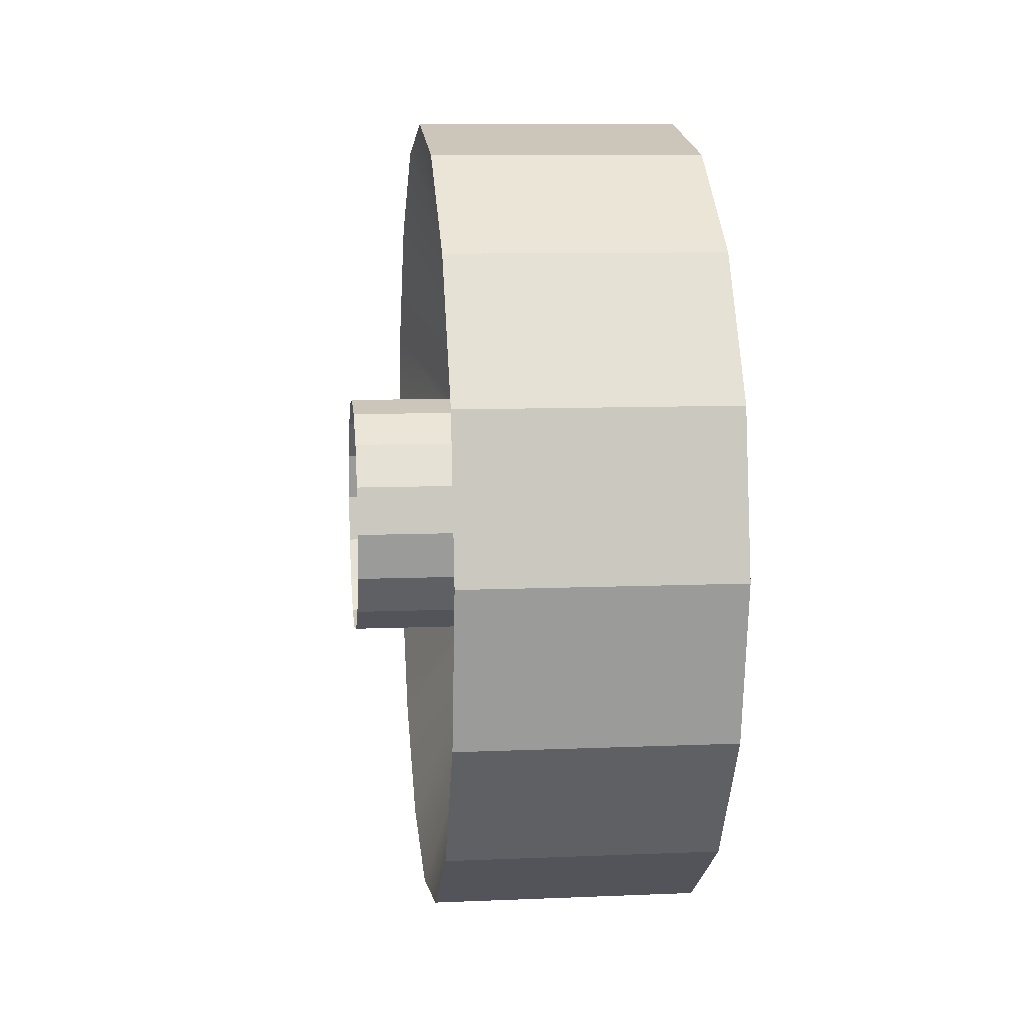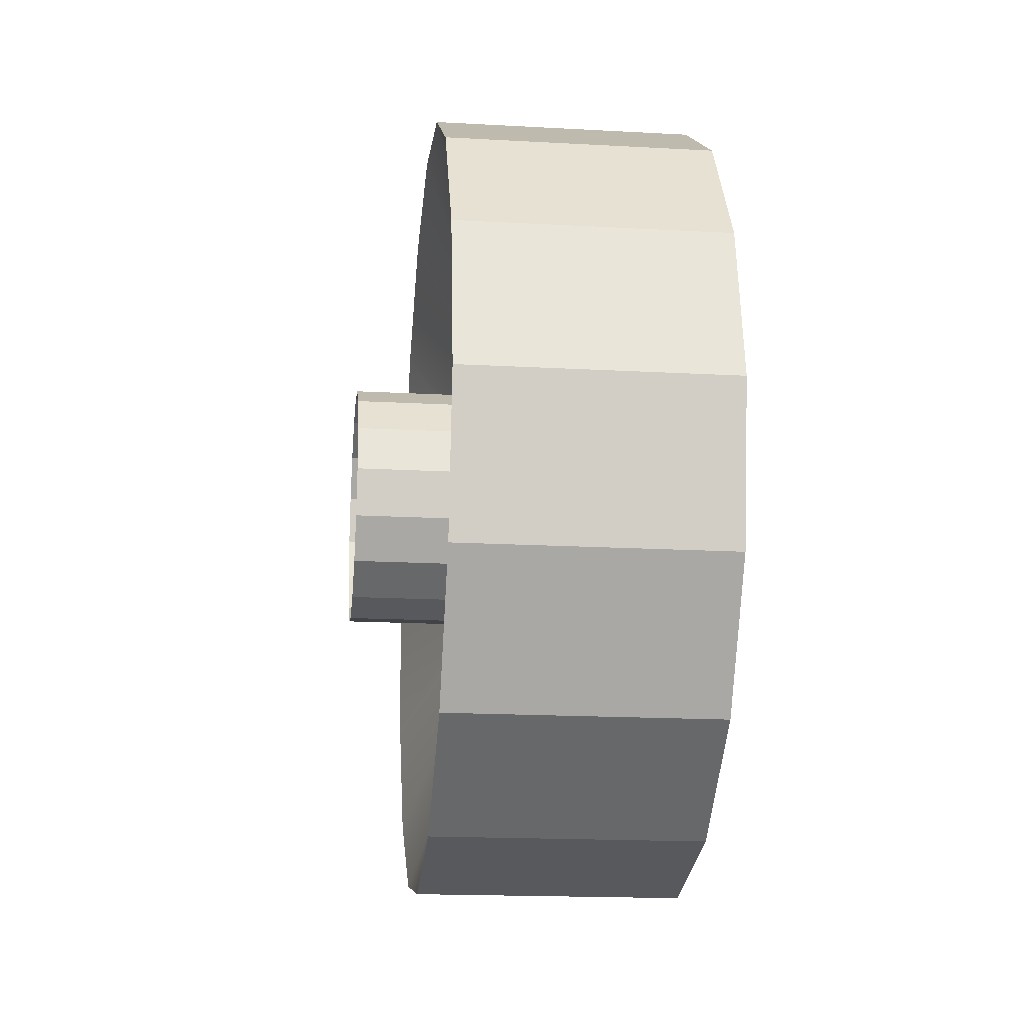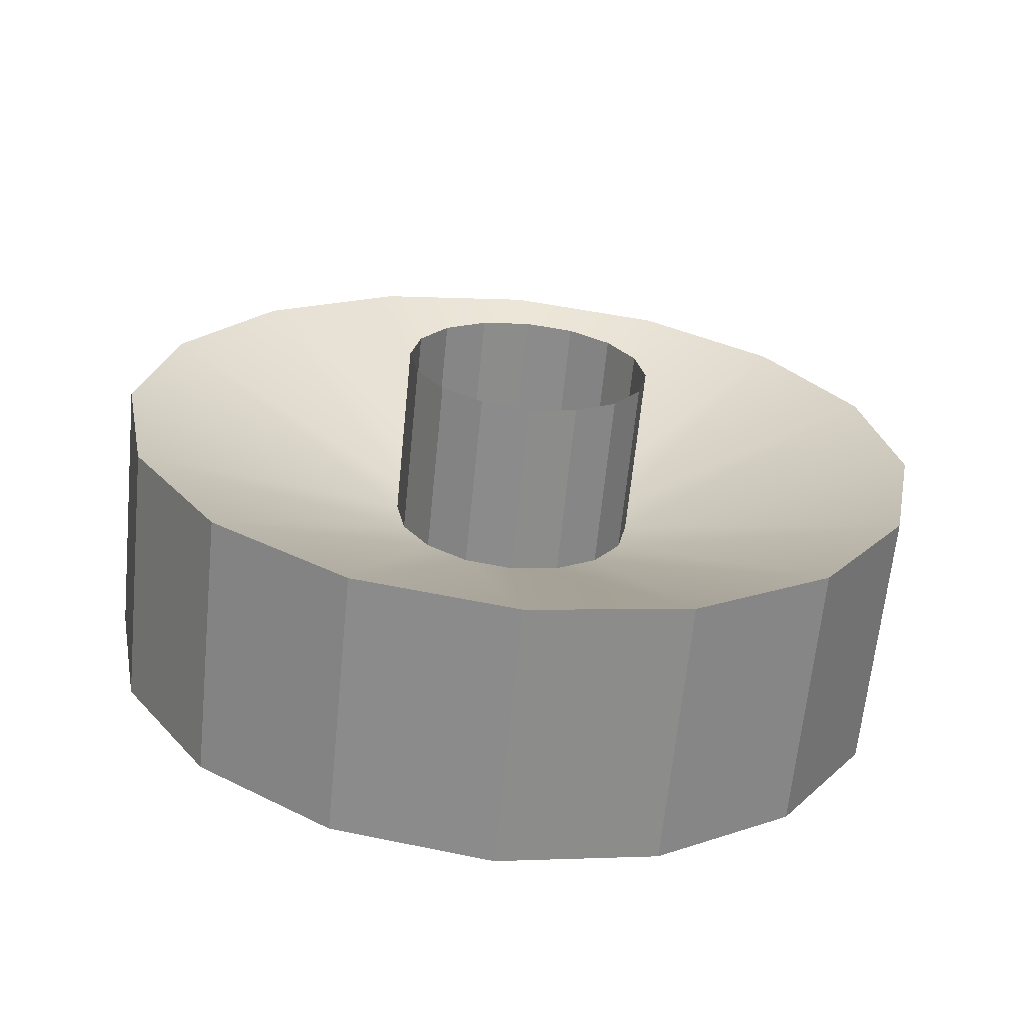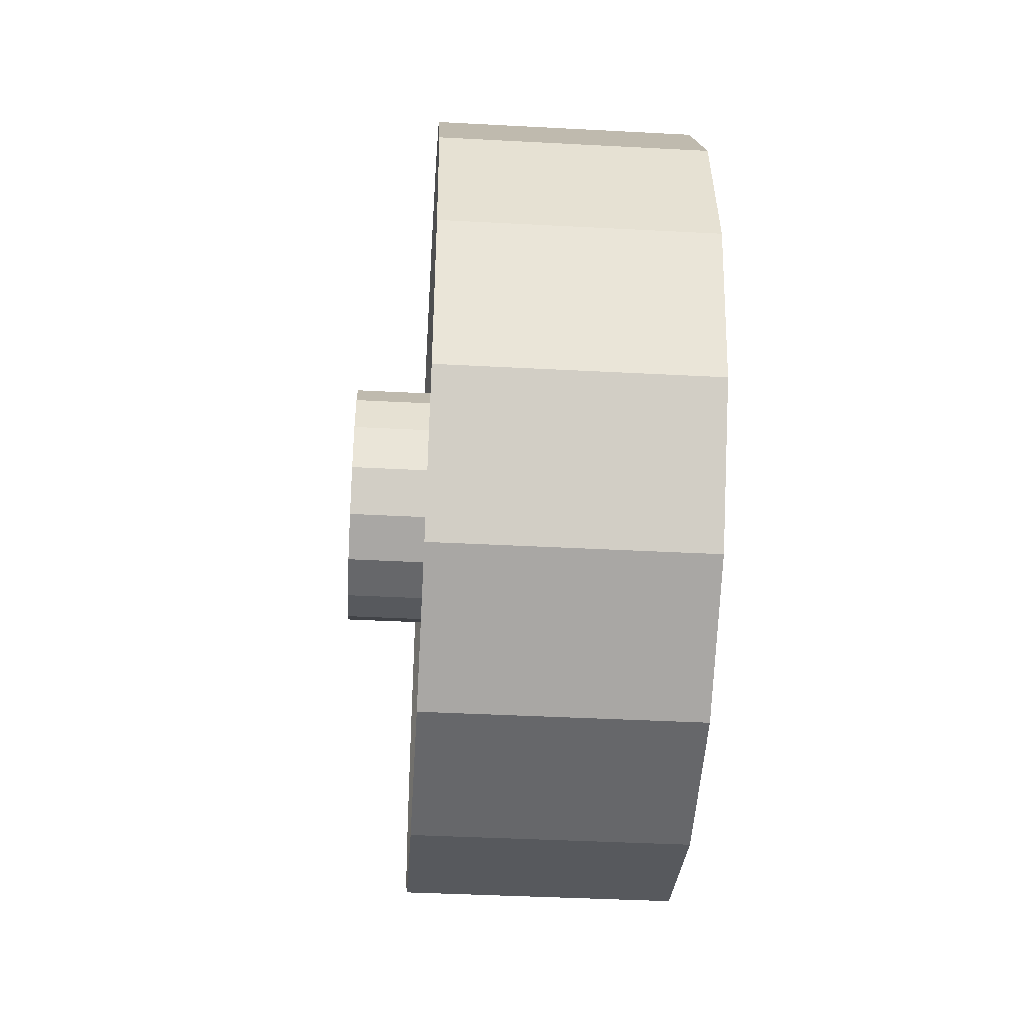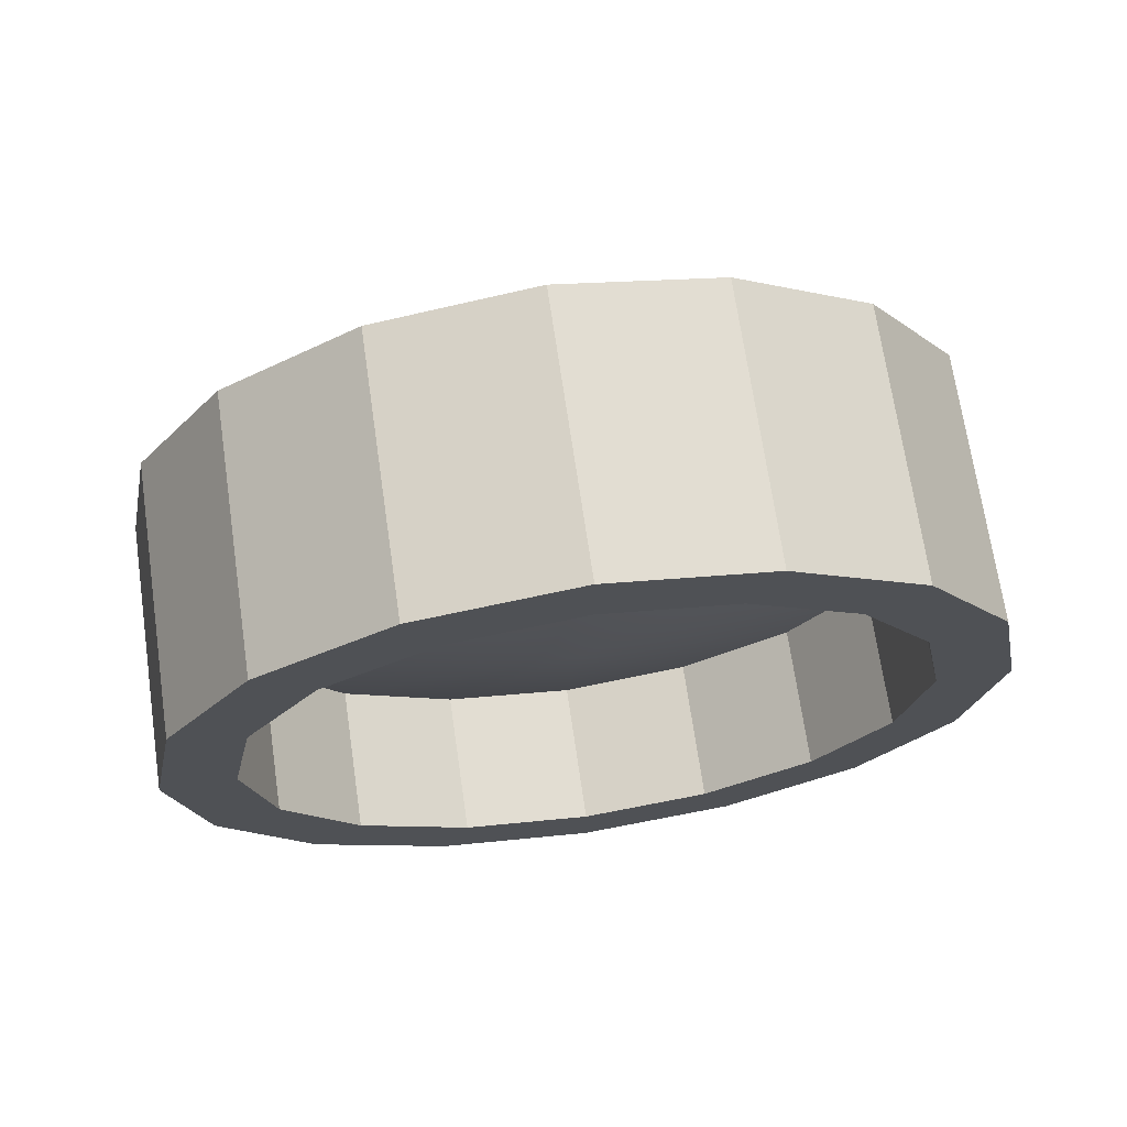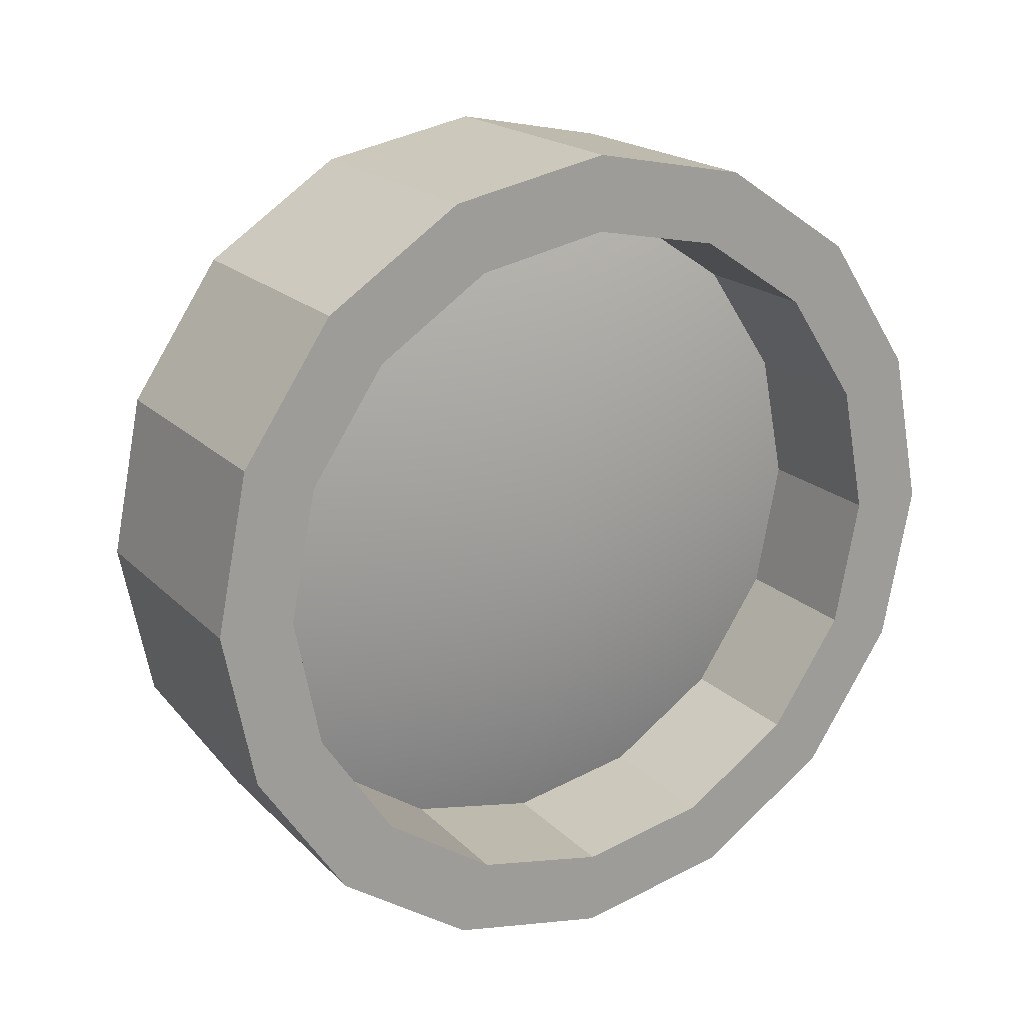
<metadata>
{"format":"obj","ext":"obj","renderer":"f3d","projection":"perspective","resolution":1024,"background":"white","views":[{"elev":9.5,"azim":173.7,"up":"+Y"},{"elev":-18.4,"azim":174.0,"up":"+Y"},{"elev":-65.0,"azim":84.3,"up":"+Y"},{"elev":-40.8,"azim":176.3,"up":"+Z"},{"elev":69.8,"azim":-98.3,"up":"+Y"},{"elev":19.3,"azim":-120.2,"up":"+Z"}]}
</metadata>
<code>
o mesh7/mesh7-geometry#mesh7-geometry
v 0.3097 -0.6919 0.5755
v 0.3203 -0.6756 0.6019
v 0.3203 -0.6919 0.6052
v 0.3097 -0.687 0.5745
v 0.2928 -0.6756 0.6019
v 0.3203 -0.7081 0.6019
v 0.3279 -0.687 0.5745
v 0.3203 -0.6619 0.5928
v 0.2928 -0.6919 0.6052
v 0.2928 -0.6619 0.5928
v 0.3097 -0.6967 0.5745
v 0.2928 -0.7081 0.6019
v 0.3279 -0.6919 0.5755
v 0.3279 -0.6829 0.5718
v 0.3097 -0.6829 0.5718
v 0.2928 -0.6919 0.5975
v 0.2928 -0.6786 0.5949
v 0.3203 -0.7218 0.5928
v 0.2928 -0.7218 0.5928
v 0.3203 -0.6527 0.579
v 0.2928 -0.6527 0.579
v 0.2928 -0.6673 0.5874
v 0.3097 -0.7008 0.5718
v 0.3279 -0.6967 0.5745
v 0.2928 -0.7052 0.5949
v 0.3097 -0.6801 0.5677
v 0.3077 -0.6786 0.5949
v 0.3203 -0.731 0.579
v 0.2928 -0.7164 0.5874
v 0.3279 -0.6801 0.5677
v 0.3203 -0.6495 0.5628
v 0.2928 -0.6495 0.5628
v 0.2928 -0.6598 0.5761
v 0.3077 -0.6919 0.5975
v 0.3077 -0.6673 0.5874
v 0.3097 -0.7036 0.5677
v 0.3279 -0.7008 0.5718
v 0.2928 -0.731 0.579
v 0.3077 -0.7052 0.5949
v 0.3097 -0.6791 0.5628
v 0.3077 -0.6598 0.5761
v 0.3003 -0.6919 0.5628
v 0.3203 -0.7342 0.5628
v 0.3279 -0.7036 0.5677
v 0.3077 -0.7164 0.5874
v 0.2928 -0.724 0.5761
v 0.3279 -0.6791 0.5628
v 0.3097 -0.6801 0.5579
v 0.2928 -0.6527 0.5466
v 0.2928 -0.6571 0.5628
v 0.3077 -0.6571 0.5628
v 0.3097 -0.7046 0.5628
v 0.3279 -0.7046 0.5628
v 0.2928 -0.7342 0.5628
v 0.3203 -0.6527 0.5466
v 0.3203 -0.731 0.5466
v 0.3077 -0.724 0.5761
v 0.2928 -0.7266 0.5628
v 0.3279 -0.6801 0.5579
v 0.3097 -0.6829 0.5538
v 0.2928 -0.6619 0.5328
v 0.2928 -0.6598 0.5495
v 0.3077 -0.6598 0.5495
v 0.3097 -0.7036 0.5579
v 0.3279 -0.7036 0.5579
v 0.2928 -0.731 0.5466
v 0.3077 -0.7266 0.5628
v 0.2928 -0.724 0.5495
v 0.3203 -0.6619 0.5328
v 0.2928 -0.6673 0.5382
v 0.3077 -0.6673 0.5382
v 0.3097 -0.7008 0.5538
v 0.3203 -0.7218 0.5328
v 0.3077 -0.724 0.5495
v 0.3279 -0.6829 0.5538
v 0.3097 -0.687 0.5511
v 0.3203 -0.6756 0.5237
v 0.2928 -0.6786 0.5307
v 0.3077 -0.6786 0.5307
v 0.3279 -0.7008 0.5538
v 0.2928 -0.7164 0.5382
v 0.2928 -0.7218 0.5328
v 0.3077 -0.7164 0.5382
v 0.3279 -0.687 0.5511
v 0.2928 -0.6756 0.5237
v 0.3077 -0.6919 0.5281
v 0.3097 -0.6967 0.5511
v 0.3279 -0.6967 0.5511
v 0.3203 -0.7081 0.5237
v 0.3077 -0.7052 0.5307
v 0.3097 -0.6919 0.5501
v 0.3279 -0.6919 0.5501
v 0.3203 -0.6919 0.5204
v 0.2928 -0.6919 0.5281
v 0.2928 -0.7052 0.5307
v 0.2928 -0.7081 0.5237
v 0.2928 -0.6919 0.5204
f 1 2 3
f 2 1 4
f 5 3 2
f 6 1 3
f 1 7 4
f 4 8 2
f 3 5 9
f 2 10 5
f 1 6 11
f 3 12 6
f 7 1 13
f 14 4 7
f 8 4 15
f 10 2 8
f 5 16 9
f 12 3 9
f 10 17 5
f 18 11 6
f 11 13 1
f 19 6 12
f 4 14 15
f 15 20 8
f 8 21 10
f 16 5 17
f 16 12 9
f 17 10 22
f 11 18 23
f 6 19 18
f 13 11 24
f 25 19 12
f 14 26 15
f 20 15 26
f 21 8 20
f 21 22 10
f 27 16 17
f 12 16 25
f 22 27 17
f 28 23 18
f 23 24 11
f 19 28 18
f 19 25 29
f 26 14 30
f 26 31 20
f 20 32 21
f 22 21 33
f 16 27 34
f 34 25 16
f 27 22 35
f 23 28 36
f 24 23 37
f 28 19 38
f 39 29 25
f 29 38 19
f 30 40 26
f 31 26 40
f 32 20 31
f 32 33 21
f 41 22 33
f 42 34 27
f 25 34 39
f 22 41 35
f 42 27 35
f 43 36 28
f 44 23 36
f 23 44 37
f 38 43 28
f 29 39 45
f 38 29 46
f 40 30 47
f 48 31 40
f 31 49 32
f 33 32 50
f 33 51 41
f 42 39 34
f 42 35 41
f 36 43 52
f 36 53 44
f 43 38 54
f 42 45 39
f 45 46 29
f 46 54 38
f 47 48 40
f 31 48 55
f 49 31 55
f 49 50 32
f 51 33 50
f 42 41 51
f 56 52 43
f 53 36 52
f 54 56 43
f 42 57 45
f 46 45 57
f 54 46 58
f 48 47 59
f 60 55 48
f 55 61 49
f 50 49 62
f 50 63 51
f 63 42 51
f 52 56 64
f 52 65 53
f 56 54 66
f 67 57 42
f 57 58 46
f 68 54 58
f 59 60 48
f 55 60 69
f 61 55 69
f 70 49 61
f 49 70 62
f 63 50 62
f 71 42 63
f 56 72 64
f 65 52 64
f 54 68 66
f 66 73 56
f 58 57 67
f 74 67 42
f 67 68 58
f 60 59 75
f 76 69 60
f 77 61 69
f 61 78 70
f 71 62 70
f 62 71 63
f 79 42 71
f 72 56 73
f 80 64 72
f 64 80 65
f 81 66 68
f 73 66 82
f 68 67 74
f 83 74 42
f 84 60 75
f 69 76 77
f 60 84 76
f 61 77 85
f 78 61 85
f 79 70 78
f 70 79 71
f 86 42 79
f 73 87 72
f 72 88 80
f 66 81 82
f 74 81 68
f 82 89 73
f 81 74 83
f 90 83 42
f 91 77 76
f 92 76 84
f 93 85 77
f 85 94 78
f 94 79 78
f 86 90 42
f 79 94 86
f 87 73 89
f 88 72 87
f 95 82 81
f 89 82 96
f 90 81 83
f 77 91 93
f 76 92 91
f 85 93 97
f 94 85 97
f 86 95 90
f 95 86 94
f 89 91 87
f 91 88 87
f 82 95 96
f 81 90 95
f 97 89 96
f 91 89 93
f 88 91 92
f 89 97 93
f 96 94 97
f 94 96 95
f 3 2 1
f 4 1 2
f 2 3 5
f 3 1 6
f 4 7 1
f 2 8 4
f 9 5 3
f 5 10 2
f 11 6 1
f 6 12 3
f 13 1 7
f 7 4 14
f 15 4 8
f 8 2 10
f 9 16 5
f 9 3 12
f 5 17 10
f 6 11 18
f 1 13 11
f 12 6 19
f 15 14 4
f 8 20 15
f 10 21 8
f 17 5 16
f 9 12 16
f 22 10 17
f 23 18 11
f 18 19 6
f 24 11 13
f 12 19 25
f 15 26 14
f 26 15 20
f 20 8 21
f 10 22 21
f 17 16 27
f 25 16 12
f 17 27 22
f 18 23 28
f 11 24 23
f 18 28 19
f 29 25 19
f 30 14 26
f 20 31 26
f 21 32 20
f 33 21 22
f 34 27 16
f 16 25 34
f 35 22 27
f 36 28 23
f 37 23 24
f 38 19 28
f 25 29 39
f 19 38 29
f 26 40 30
f 40 26 31
f 31 20 32
f 21 33 32
f 33 22 41
f 27 34 42
f 39 34 25
f 35 41 22
f 35 27 42
f 28 36 43
f 36 23 44
f 37 44 23
f 28 43 38
f 45 39 29
f 46 29 38
f 47 30 40
f 40 31 48
f 32 49 31
f 50 32 33
f 41 51 33
f 34 39 42
f 41 35 42
f 52 43 36
f 44 53 36
f 54 38 43
f 39 45 42
f 29 46 45
f 38 54 46
f 40 48 47
f 55 48 31
f 55 31 49
f 32 50 49
f 50 33 51
f 51 41 42
f 43 52 56
f 52 36 53
f 43 56 54
f 45 57 42
f 57 45 46
f 58 46 54
f 59 47 48
f 48 55 60
f 49 61 55
f 62 49 50
f 51 63 50
f 51 42 63
f 64 56 52
f 53 65 52
f 66 54 56
f 42 57 67
f 46 58 57
f 58 54 68
f 48 60 59
f 69 60 55
f 69 55 61
f 61 49 70
f 62 70 49
f 62 50 63
f 63 42 71
f 64 72 56
f 64 52 65
f 66 68 54
f 56 73 66
f 67 57 58
f 42 67 74
f 58 68 67
f 75 59 60
f 60 69 76
f 69 61 77
f 70 78 61
f 70 62 71
f 63 71 62
f 71 42 79
f 73 56 72
f 72 64 80
f 65 80 64
f 68 66 81
f 82 66 73
f 74 67 68
f 42 74 83
f 75 60 84
f 77 76 69
f 76 84 60
f 85 77 61
f 85 61 78
f 78 70 79
f 71 79 70
f 79 42 86
f 72 87 73
f 80 88 72
f 82 81 66
f 68 81 74
f 73 89 82
f 83 74 81
f 42 83 90
f 76 77 91
f 84 76 92
f 77 85 93
f 78 94 85
f 78 79 94
f 42 90 86
f 86 94 79
f 89 73 87
f 87 72 88
f 81 82 95
f 96 82 89
f 83 81 90
f 93 91 77
f 91 92 76
f 97 93 85
f 97 85 94
f 90 95 86
f 94 86 95
f 87 91 89
f 87 88 91
f 96 95 82
f 95 90 81
f 96 89 97
f 93 89 91
f 92 91 88
f 93 97 89
f 97 94 96
f 95 96 94

</code>
